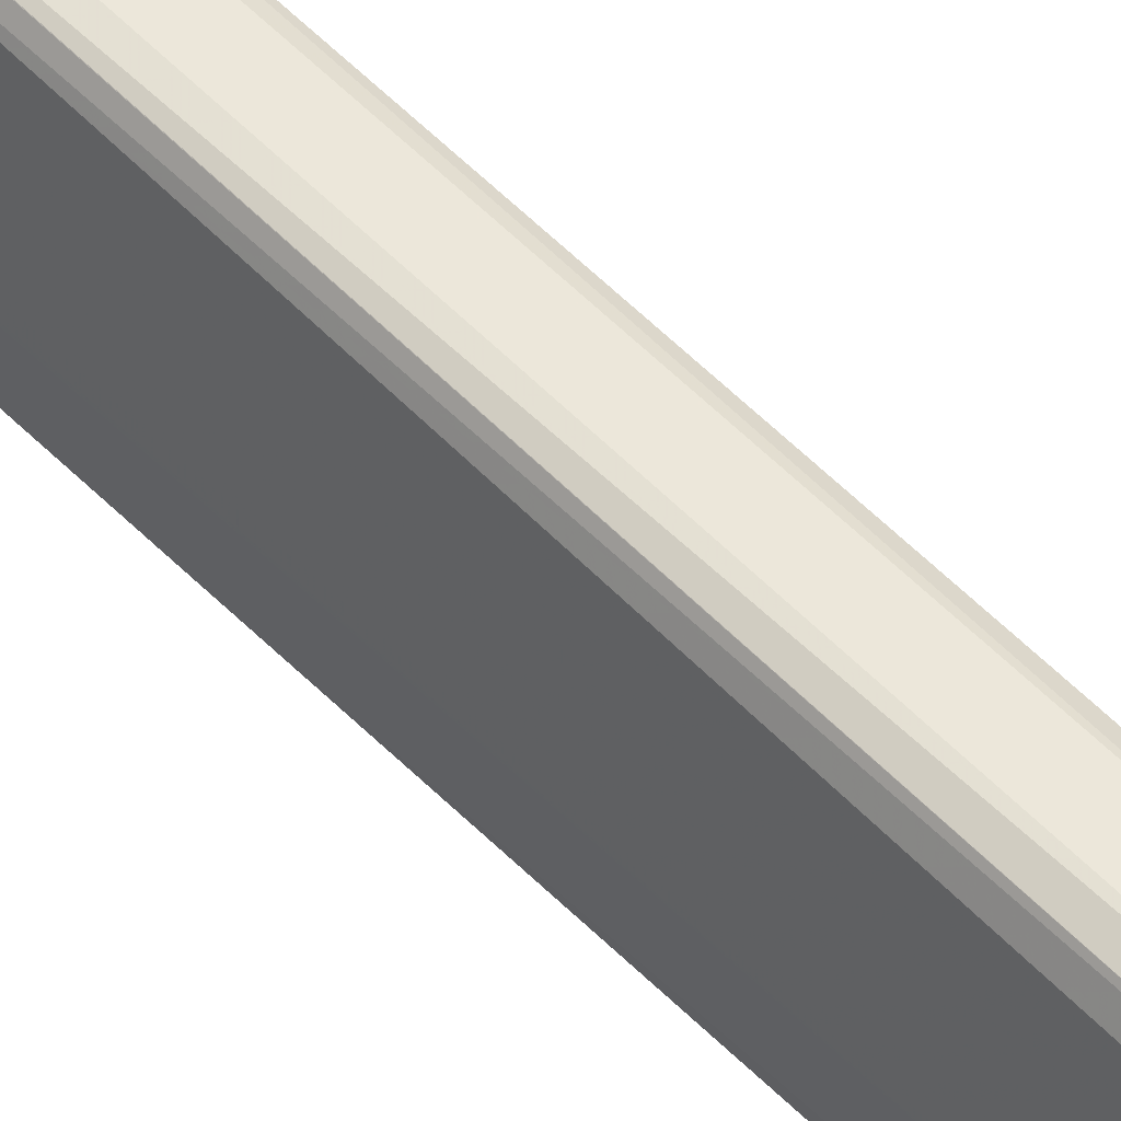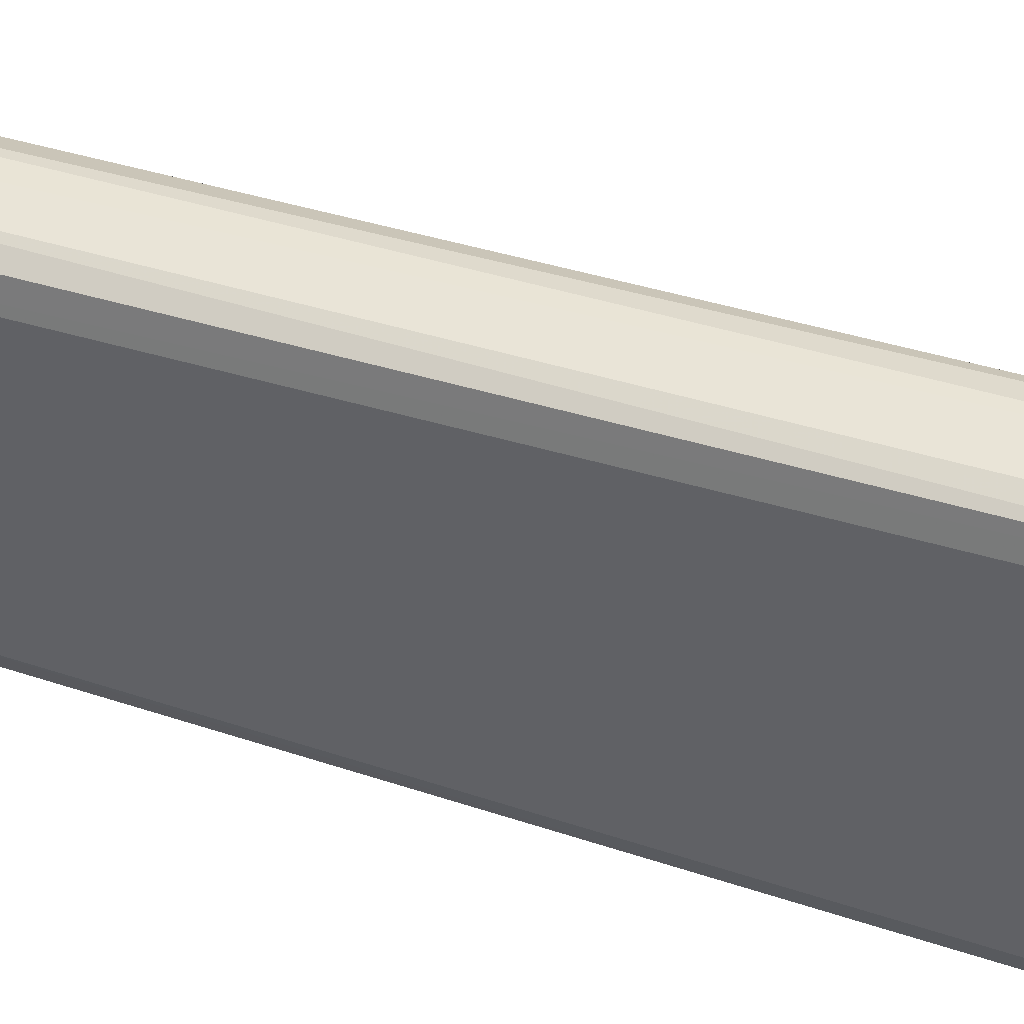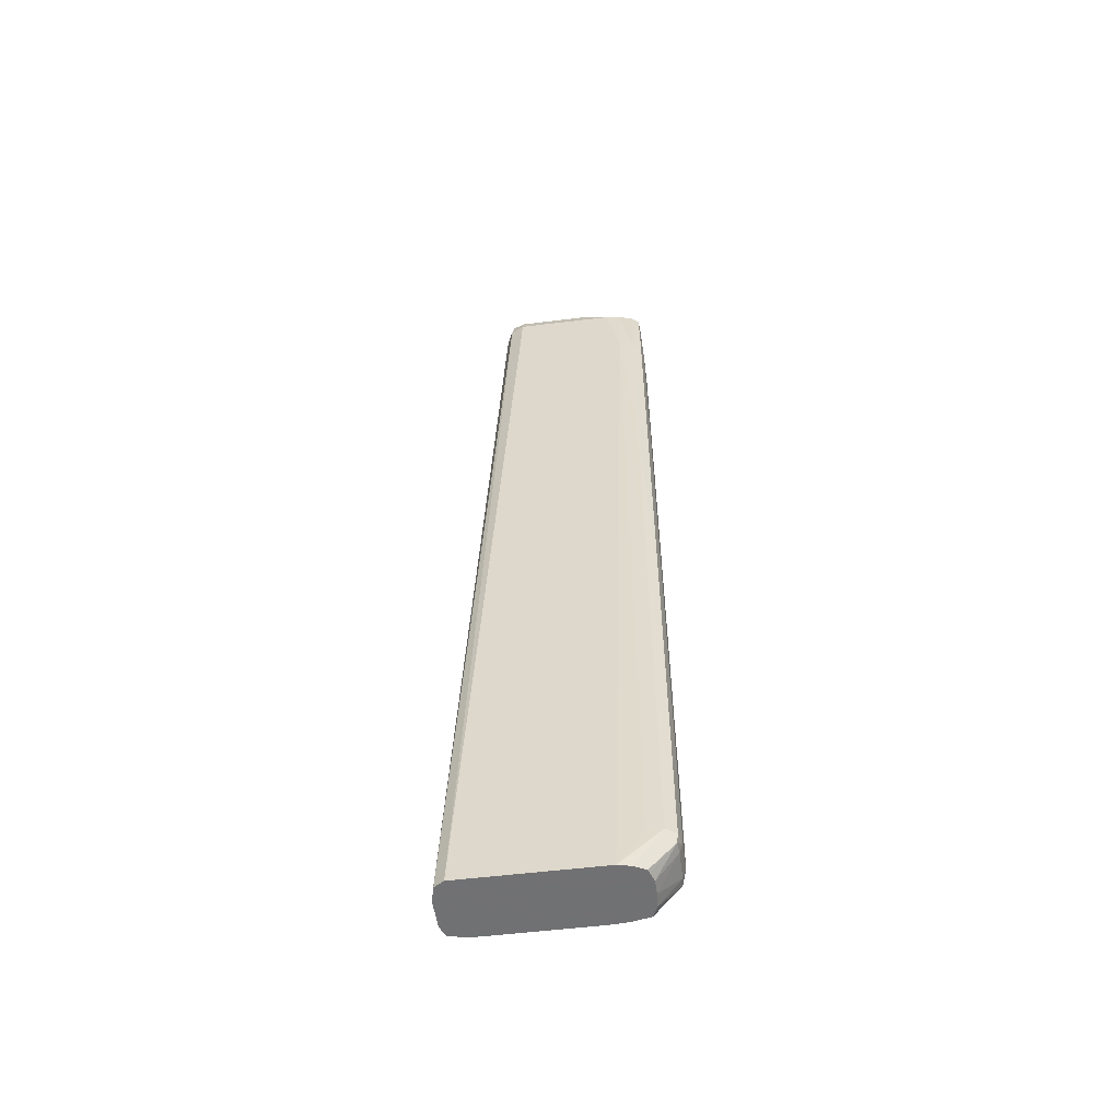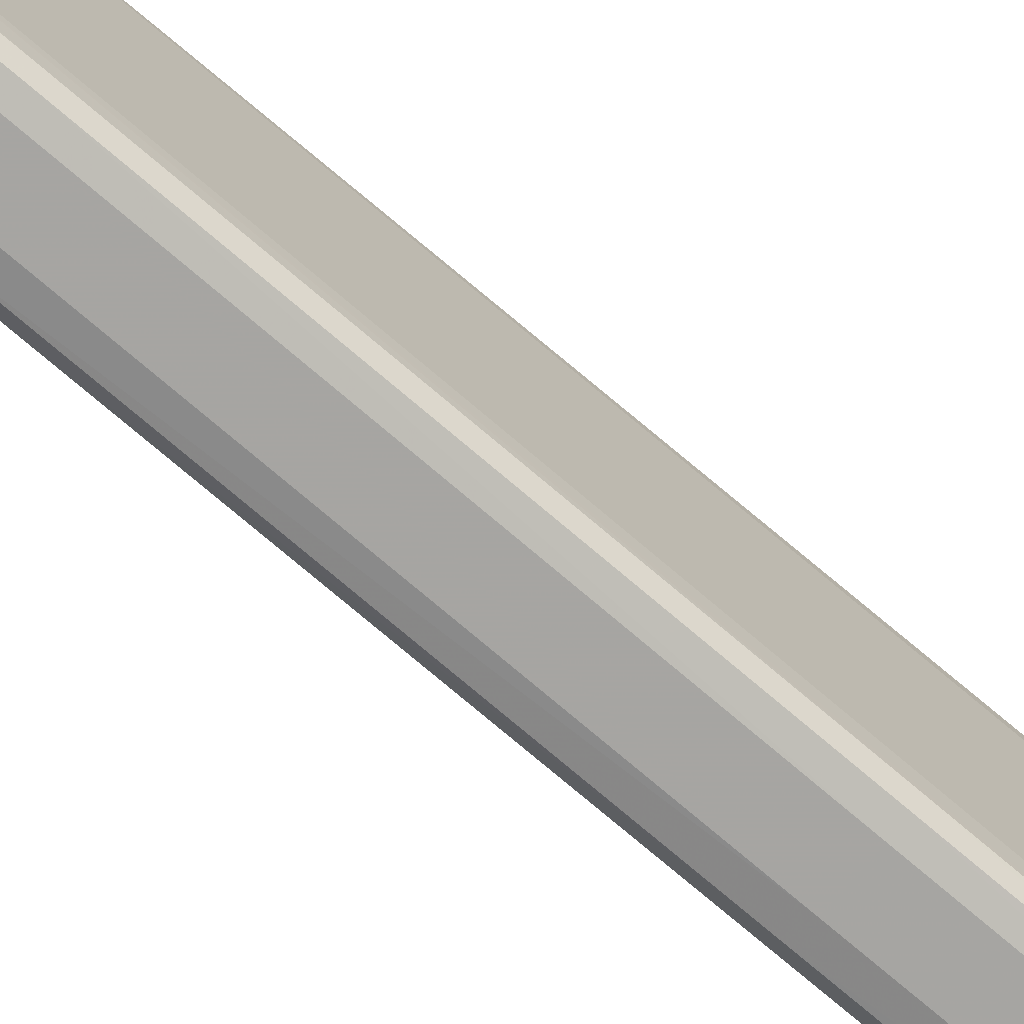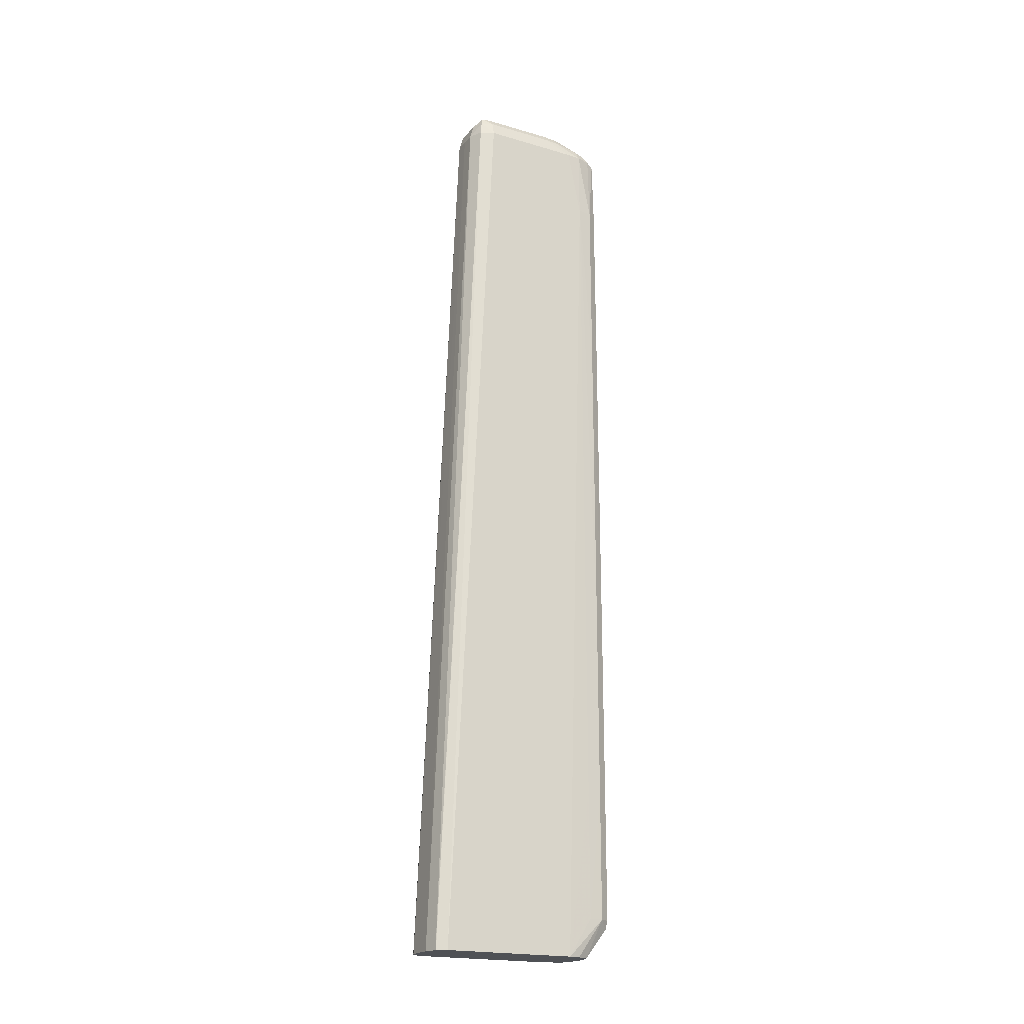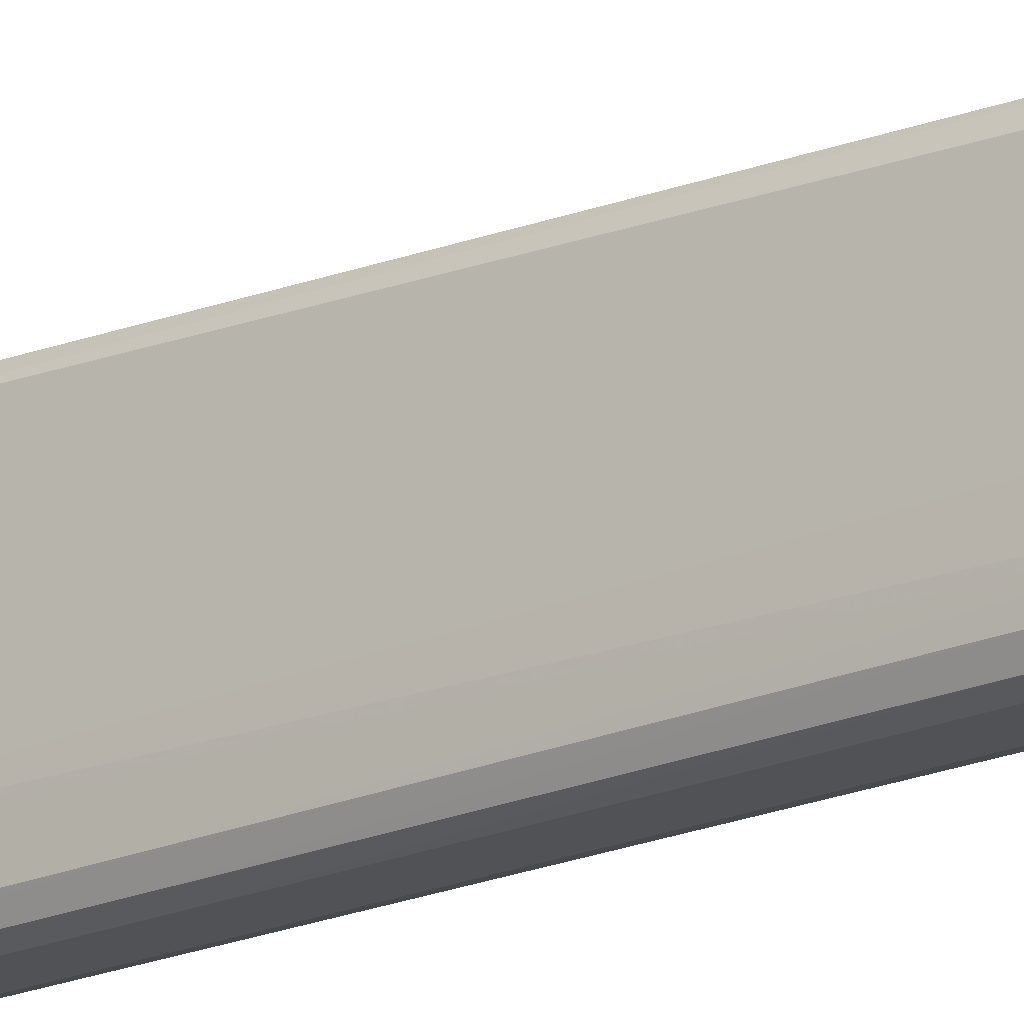
<metadata>
{"format":"obj","ext":"obj","renderer":"f3d","projection":"perspective","resolution":1024,"background":"white","views":[{"elev":49.3,"azim":138.2,"up":"+Z"},{"elev":45.2,"azim":-68.3,"up":"+Z"},{"elev":-55.3,"azim":97.3,"up":"+Y"},{"elev":-73.8,"azim":-130.6,"up":"+Z"},{"elev":-20.0,"azim":61.7,"up":"+Y"},{"elev":-21.3,"azim":127.6,"up":"+Z"}]}
</metadata>
<code>
v -0.01636 0.01744 0.01971
v -0.01815 0.01744 0.01968
v -0.01542 0.01744 0.01949
v -0.01636 0.0754 0.0172
v -0.01726 0.0754 0.0172
v -0.0188 0.01744 0.01939
v -0.01815 0.0754 0.01718
v -0.01541 0.01744 0.01948
v -0.01551 0.0754 0.01678
v -0.01564 0.0763 0.01665
v -0.01636 0.0763 0.01694
v -0.01726 0.0763 0.01694
v -0.01815 0.0763 0.01693
v -0.01902 0.01744 0.01863
v -0.01885 0.0754 0.01677
v -0.01909 0.0754 0.01592
v -0.01876 0.0763 0.01665
v -0.01502 0.01744 0.01888
v -0.01511 0.0754 0.01592
v -0.01537 0.0763 0.01592
v -0.01582 0.07678 0.01647
v -0.01636 0.0768 0.01652
v -0.01815 0.0768 0.01652
v -0.01865 0.07678 0.01647
v -0.01909 0.01807 0.01772
v -0.01909 0.01744 0.01772
v -0.01892 0.0763 0.01592
v -0.01893 0.0763 0.01324
v -0.01893 0.0763 0.01145
v -0.01909 0.0754 0.009654
v -0.01909 0.023 0.01592
v -0.01502 0.01744 0.01034
v -0.01502 0.01757 0.01861
v -0.01511 0.0754 0.01055
v -0.01536 0.0763 0.01145
v -0.01502 0.0176 0.01772
v -0.01577 0.0768 0.01592
v -0.01636 0.07685 0.01592
v -0.01815 0.07685 0.01592
v -0.01868 0.0768 0.01592
v -0.01909 0.01744 0.01144
v -0.01868 0.0768 0.01503
v -0.01868 0.0768 0.01145
v -0.0189 0.0763 0.01055
v -0.01905 0.0754 0.008757
v -0.01909 0.07093 0.008757
v -0.01909 0.01986 0.008757
v -0.01909 0.023 0.01144
v -0.01502 0.01755 0.01055
v -0.01519 0.01744 0.009593
v -0.01518 0.01986 0.007862
v -0.01511 0.01986 0.008757
v -0.01511 0.02793 0.008757
v -0.01511 0.03958 0.008757
v -0.01511 0.05928 0.008757
v -0.01512 0.07093 0.008757
v -0.01511 0.07093 0.009654
v -0.01512 0.0754 0.009654
v -0.01502 0.0176 0.01144
v -0.01541 0.0763 0.01055
v -0.01576 0.0768 0.01145
v -0.01576 0.0768 0.01324
v -0.01517 0.0754 0.008757
v -0.01636 0.07686 0.01145
v -0.01636 0.07686 0.01413
v -0.01815 0.07686 0.01413
v -0.01815 0.07686 0.01145
v -0.01908 0.01744 0.01082
v -0.01865 0.07679 0.01055
v -0.01881 0.07633 0.009727
v -0.01902 0.07093 0.007861
v -0.01881 0.07607 0.008757
v -0.01884 0.07547 0.007799
v -0.01904 0.05928 0.007861
v -0.01905 0.03958 0.007861
v -0.01905 0.02793 0.007861
v -0.01905 0.01986 0.007862
v -0.01907 0.01744 0.01055
v -0.01556 0.01744 0.008842
v -0.0157 0.01931 0.007303
v -0.01557 0.01986 0.007227
v -0.01517 0.02793 0.007861
v -0.01517 0.03958 0.007861
v -0.01519 0.05928 0.007861
v -0.01521 0.07093 0.007861
v -0.01557 0.07607 0.008757
v -0.01558 0.07633 0.009727
v -0.01581 0.07679 0.01055
v -0.0155 0.07547 0.007799
v -0.01636 0.07682 0.01055
v -0.01815 0.07682 0.01055
v -0.01861 0.07676 0.01008
v -0.01873 0.07522 0.00731
v -0.01878 0.07093 0.007267
v -0.0188 0.05928 0.007248
v -0.01871 0.07595 0.008056
v -0.01881 0.03958 0.007232
v -0.01881 0.02793 0.007227
v -0.0188 0.01986 0.007227
v -0.01872 0.01931 0.007303
v -0.01884 0.01744 0.009056
v -0.01895 0.01744 0.009654
v -0.019 0.01744 0.009923
v -0.01575 0.01744 0.00877
v -0.01636 0.01926 0.007247
v -0.01636 0.01986 0.007043
v -0.01636 0.01744 0.008561
v -0.01557 0.02793 0.007227
v -0.01557 0.03958 0.007232
v -0.01558 0.05928 0.007248
v -0.0156 0.07093 0.007267
v -0.0157 0.07522 0.00731
v -0.01572 0.07595 0.008056
v -0.01588 0.07676 0.01008
v -0.01636 0.07676 0.01006
v -0.01815 0.07676 0.01006
v -0.01815 0.07599 0.007928
v -0.01815 0.07534 0.007258
v -0.01815 0.07093 0.007121
v -0.01815 0.07579 0.007479
v -0.01815 0.05928 0.007085
v -0.01815 0.03958 0.007053
v -0.01815 0.02793 0.007044
v -0.01815 0.01986 0.007043
v -0.01815 0.01926 0.007247
v -0.01815 0.01744 0.00861
v -0.01878 0.01744 0.00889
v -0.01725 0.01744 0.008538
v -0.01636 0.02793 0.007044
v -0.01636 0.03958 0.007053
v -0.01636 0.05928 0.007085
v -0.01636 0.07093 0.007121
v -0.01636 0.07534 0.007258
v -0.01636 0.07579 0.007479
v -0.01636 0.07599 0.007928
v -0.01726 0.01744 0.008538
f 1 2 6
f 1 6 14
f 1 14 26
f 1 26 41
f 1 41 68
f 1 68 78
f 1 78 103
f 1 103 102
f 1 102 101
f 1 101 127
f 1 127 126
f 1 126 136
f 1 136 128
f 1 128 107
f 1 107 104
f 1 104 79
f 1 79 50
f 1 50 32
f 1 32 18
f 1 18 8
f 1 8 3
f 1 3 4
f 1 4 5
f 1 5 2
f 2 5 7
f 2 7 6
f 3 8 9
f 3 9 4
f 4 9 10
f 4 10 11
f 4 11 12
f 4 12 5
f 5 12 13
f 5 13 7
f 6 7 15
f 6 15 16
f 6 16 14
f 7 13 17
f 7 17 15
f 8 18 9
f 9 19 10
f 9 18 19
f 10 19 20
f 10 20 21
f 10 21 11
f 11 21 22
f 11 22 23
f 11 23 12
f 12 23 13
f 13 23 24
f 13 24 17
f 14 25 26
f 14 16 25
f 15 17 16
f 16 17 27
f 16 27 28
f 16 28 29
f 16 29 30
f 16 30 48
f 16 48 31
f 16 31 25
f 17 24 27
f 18 32 49
f 18 49 59
f 18 59 36
f 18 36 33
f 18 33 19
f 19 34 35
f 19 35 20
f 19 33 36
f 19 36 59
f 19 59 34
f 20 35 37
f 20 37 21
f 21 37 38
f 21 38 22
f 22 38 39
f 22 39 23
f 23 39 24
f 24 39 40
f 24 40 27
f 25 31 48
f 25 48 47
f 25 47 41
f 25 41 26
f 27 40 42
f 27 42 28
f 28 42 29
f 29 42 43
f 29 43 44
f 29 44 30
f 30 44 45
f 30 45 46
f 30 46 47
f 30 47 48
f 32 50 51
f 32 51 52
f 32 52 53
f 32 53 54
f 32 54 55
f 32 55 56
f 32 56 57
f 32 57 34
f 32 34 49
f 34 58 35
f 34 59 49
f 34 57 56
f 34 56 58
f 35 60 61
f 35 61 62
f 35 62 37
f 35 58 63
f 35 63 60
f 37 62 64
f 37 64 65
f 37 65 38
f 38 65 66
f 38 66 39
f 39 66 40
f 40 66 67
f 40 67 42
f 41 47 68
f 42 67 43
f 43 67 69
f 43 69 44
f 44 69 70
f 44 70 45
f 45 71 46
f 45 70 72
f 45 72 73
f 45 73 71
f 46 71 74
f 46 74 75
f 46 75 76
f 46 76 47
f 47 77 78
f 47 78 68
f 47 76 77
f 50 79 51
f 51 79 80
f 51 80 81
f 51 81 82
f 51 82 52
f 52 82 53
f 53 82 83
f 53 83 54
f 54 83 55
f 55 83 56
f 56 83 84
f 56 84 85
f 56 85 63
f 56 63 58
f 60 86 87
f 60 87 88
f 60 88 61
f 60 63 86
f 61 88 64
f 61 64 62
f 63 85 89
f 63 89 86
f 64 67 66
f 64 66 65
f 64 88 90
f 64 90 91
f 64 91 67
f 67 91 69
f 69 92 70
f 69 91 92
f 70 92 72
f 71 73 93
f 71 93 94
f 71 94 95
f 71 95 74
f 72 92 96
f 72 96 73
f 73 96 93
f 74 95 97
f 74 97 75
f 75 97 98
f 75 98 76
f 76 98 99
f 76 99 77
f 77 99 100
f 77 100 101
f 77 101 102
f 77 102 103
f 77 103 78
f 79 104 80
f 80 105 106
f 80 106 81
f 80 104 107
f 80 107 105
f 81 106 108
f 81 108 82
f 82 108 83
f 83 108 109
f 83 109 84
f 84 109 110
f 84 110 85
f 85 110 111
f 85 111 112
f 85 112 89
f 86 89 113
f 86 113 114
f 86 114 87
f 87 114 88
f 88 114 90
f 89 112 113
f 90 114 115
f 90 115 116
f 90 116 91
f 91 116 92
f 92 116 117
f 92 117 96
f 93 118 119
f 93 119 94
f 93 96 120
f 93 120 118
f 94 119 121
f 94 121 95
f 95 121 122
f 95 122 97
f 96 117 120
f 97 122 123
f 97 123 98
f 98 123 124
f 98 124 99
f 99 124 100
f 100 124 125
f 100 125 126
f 100 126 127
f 100 127 101
f 105 125 124
f 105 124 106
f 105 107 128
f 105 128 136
f 105 136 125
f 106 129 108
f 106 124 123
f 106 123 129
f 108 129 109
f 109 130 110
f 109 129 130
f 110 130 131
f 110 131 111
f 111 132 112
f 111 131 132
f 112 132 133
f 112 133 134
f 112 134 113
f 113 135 114
f 113 134 135
f 114 135 115
f 115 135 117
f 115 117 116
f 117 135 134
f 117 134 120
f 118 133 132
f 118 132 119
f 118 120 134
f 118 134 133
f 119 132 131
f 119 131 121
f 121 131 130
f 121 130 122
f 122 130 129
f 122 129 123
f 125 136 126

</code>
